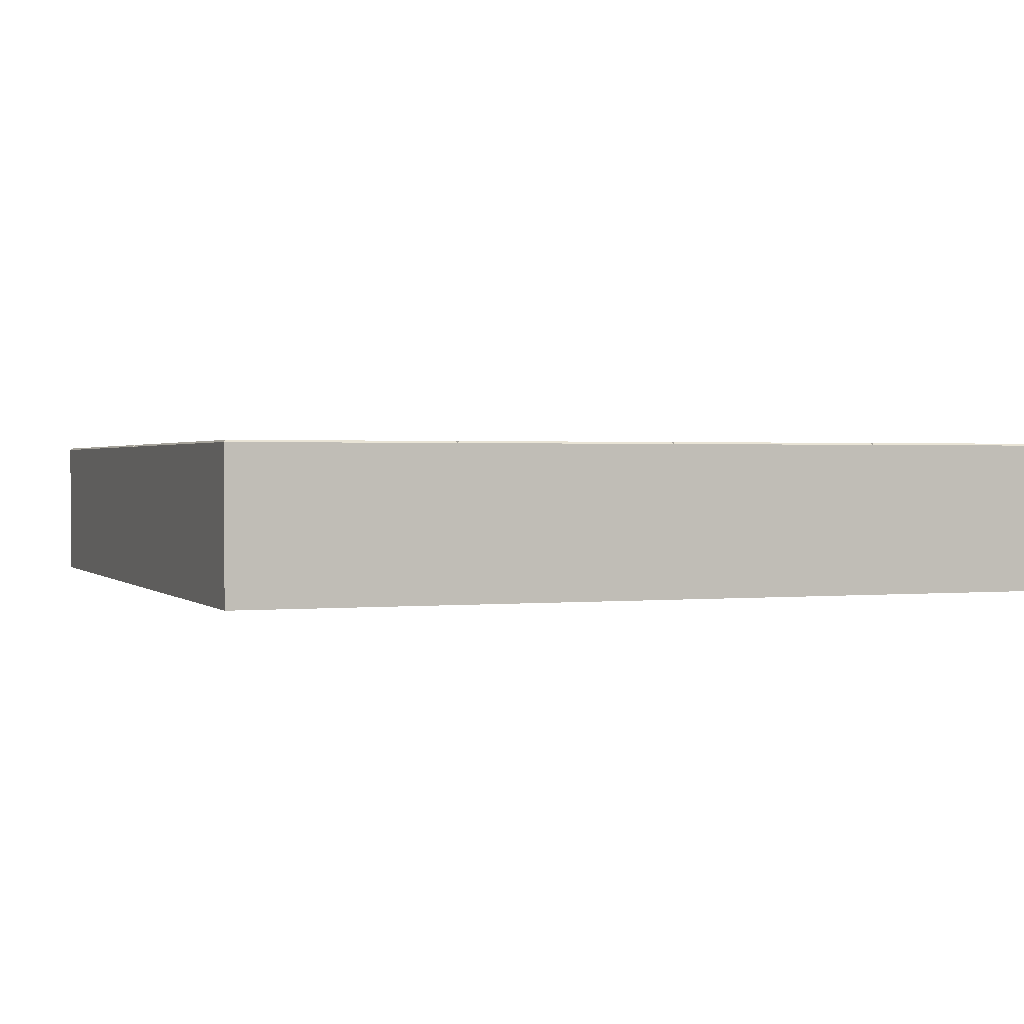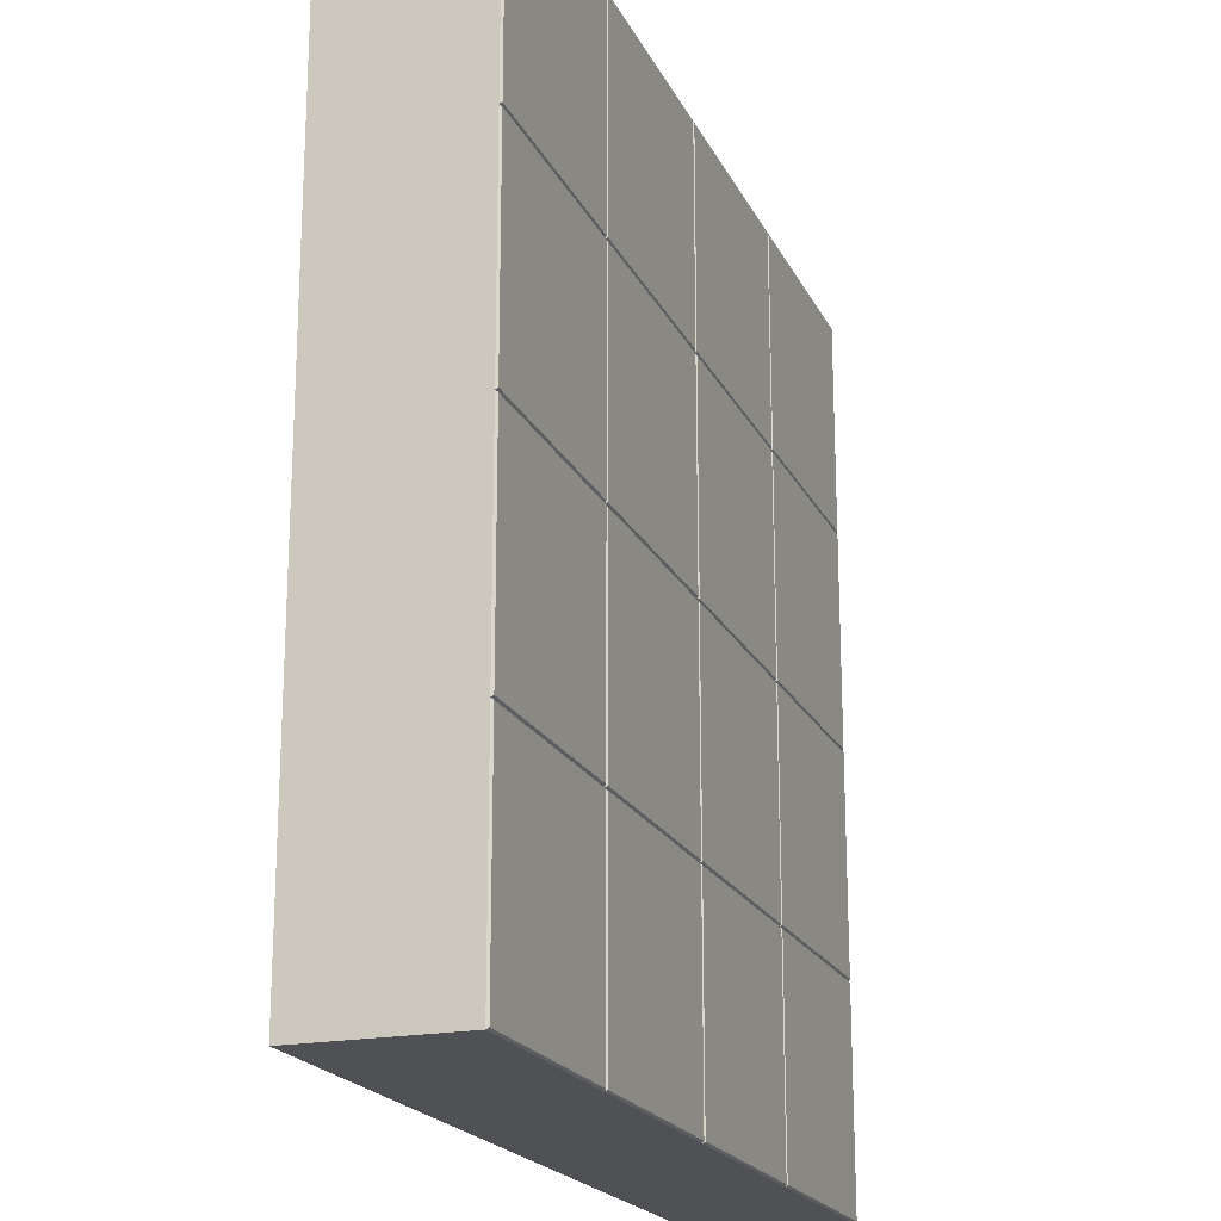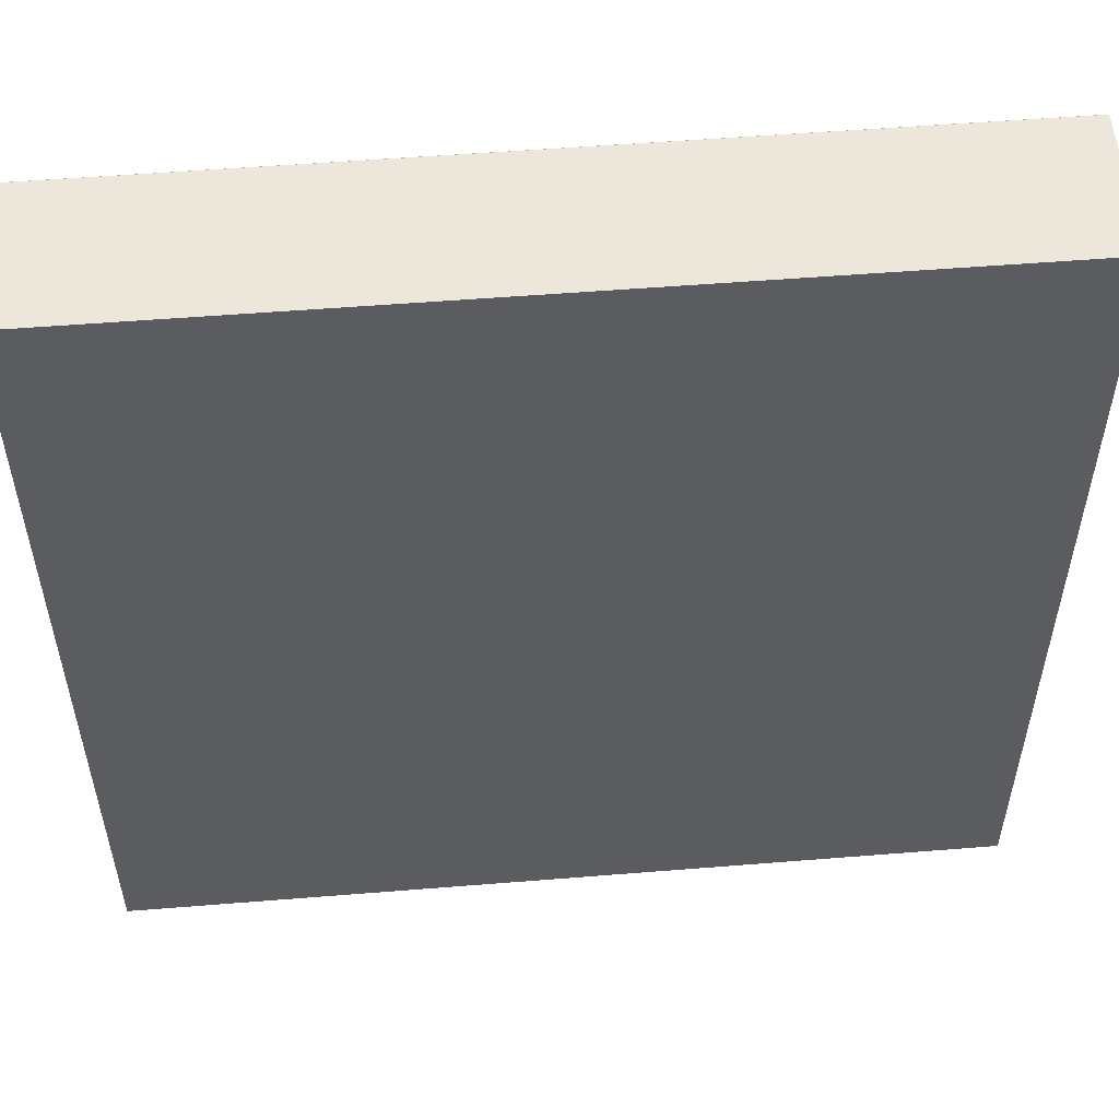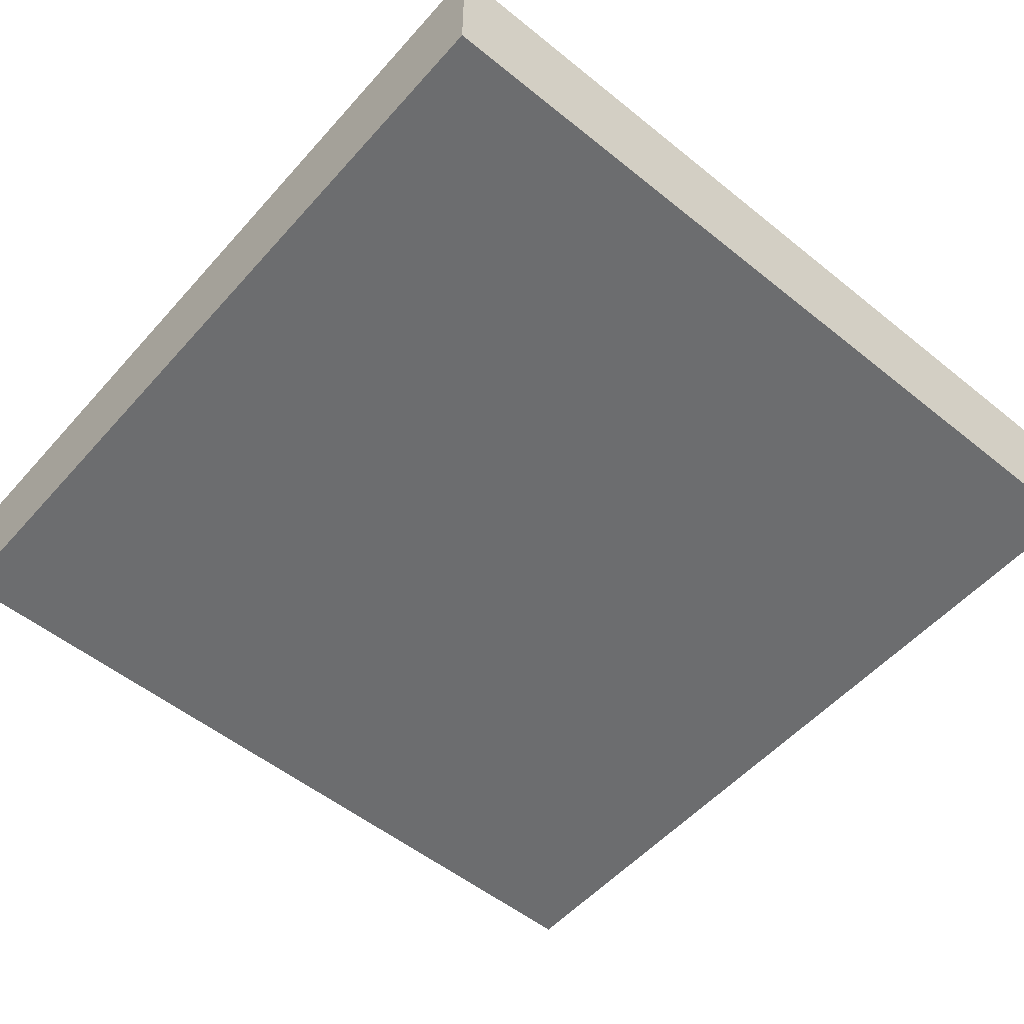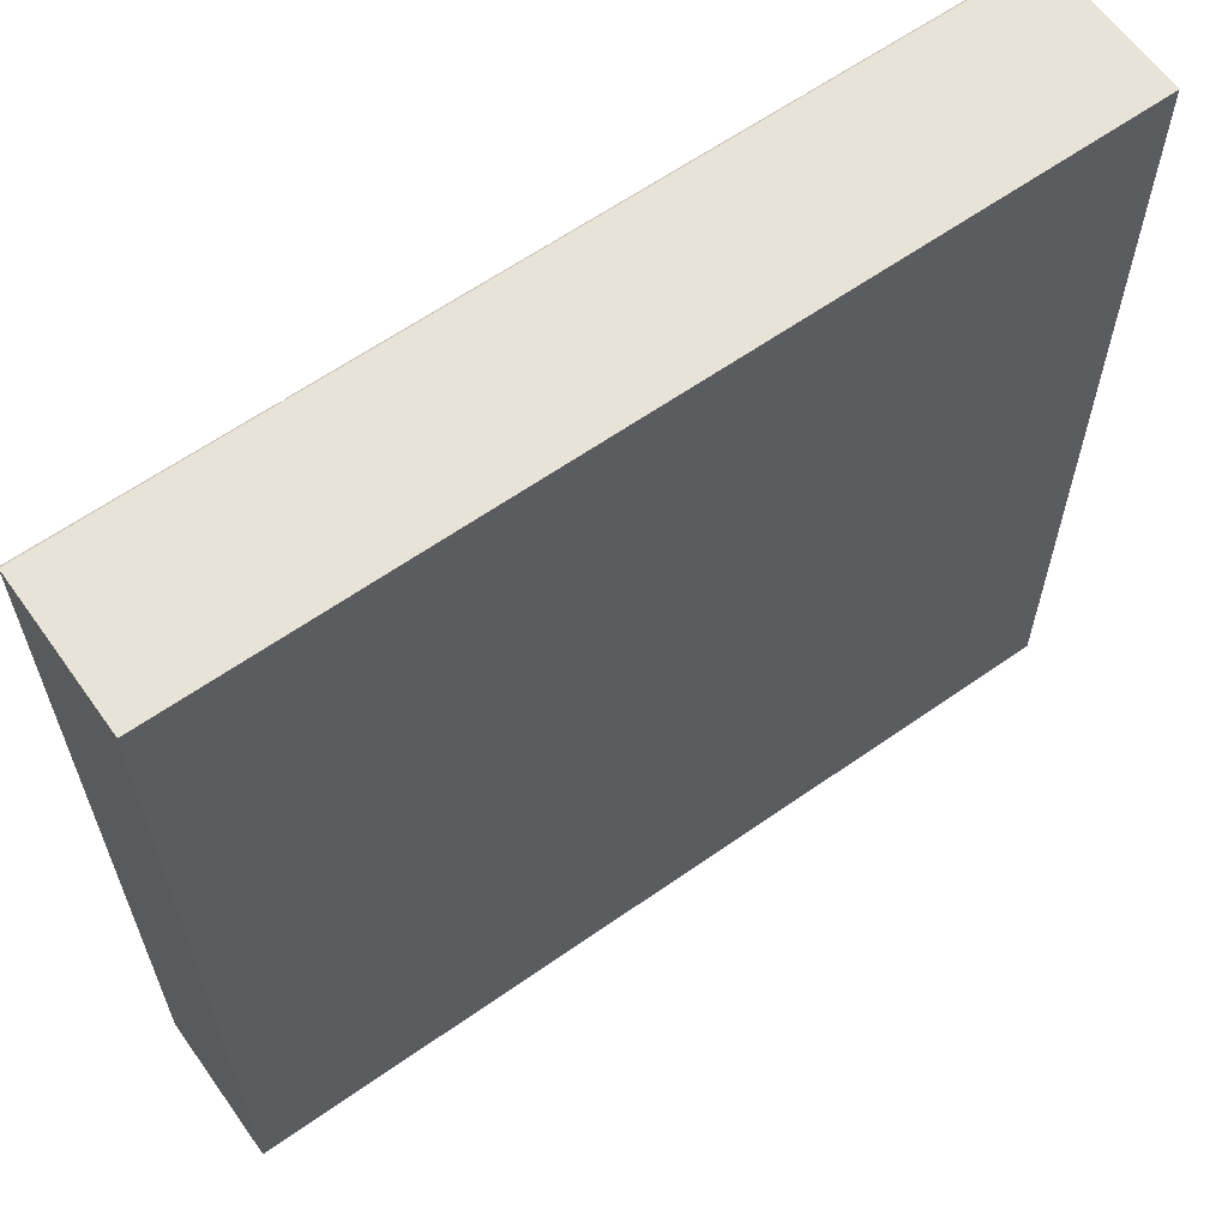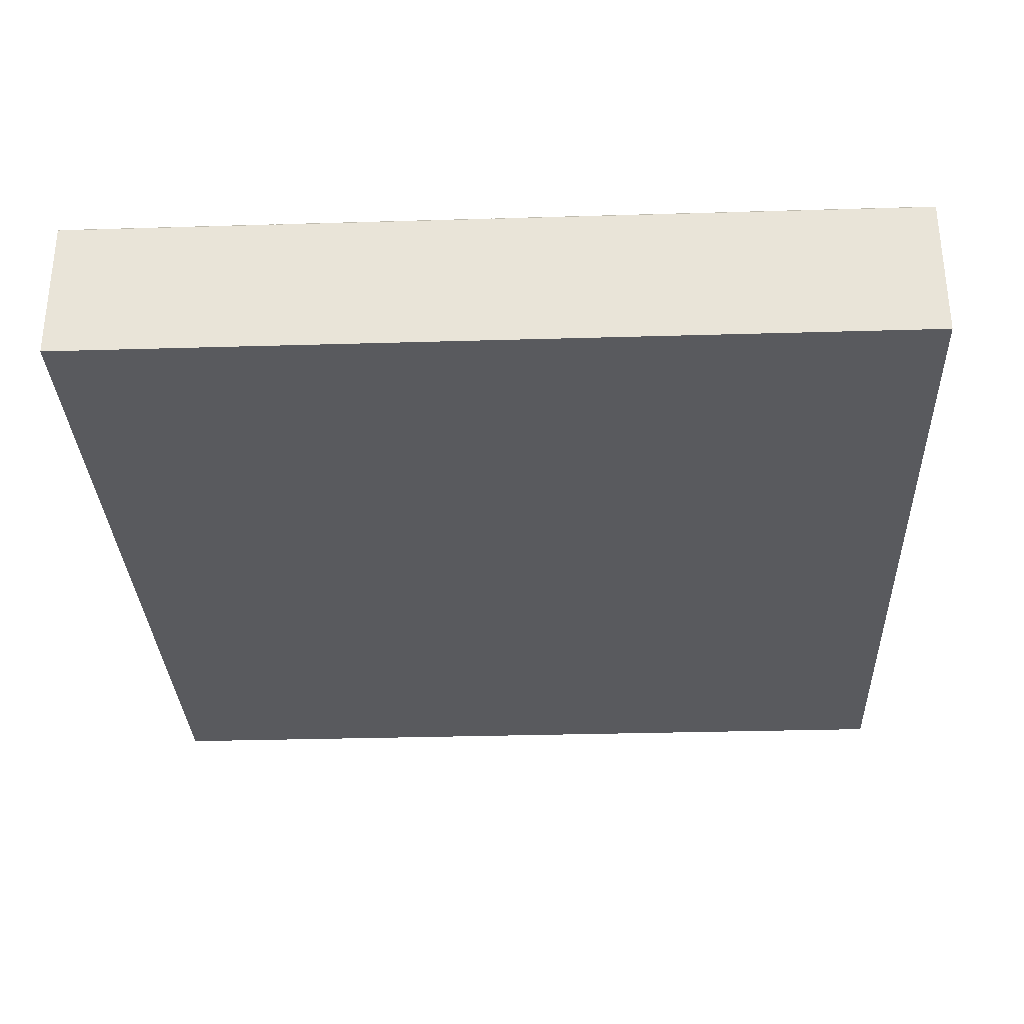
<metadata>
{"format":"obj","ext":"obj","renderer":"f3d","projection":"perspective","resolution":1024,"background":"white","views":[{"elev":1.2,"azim":-20.7,"up":"+Y"},{"elev":-20.0,"azim":109.7,"up":"+Z"},{"elev":53.8,"azim":-4.9,"up":"+Z"},{"elev":-53.9,"azim":139.4,"up":"+Y"},{"elev":62.6,"azim":-35.4,"up":"+Z"},{"elev":-31.6,"azim":-87.6,"up":"+Y"}]}
</metadata>
<code>
g default
v -498.6 0.05503 93.63
v -398.6 0.05503 93.63
v -498.6 17.13 93.63
v -398.6 17.13 93.63
v -498.6 17.13 -6.375
v -398.6 17.13 -6.375
v -498.6 0.05503 -6.375
v -398.6 0.05503 -6.375
v -423.6 17.13 -6.375
v -423.6 0.05503 -6.375
v -423.6 0.05503 93.63
v -423.6 17.13 93.63
v -448.6 17.13 -6.375
v -448.6 0.05503 -6.375
v -448.6 0.05503 93.63
v -448.6 17.13 93.63
v -473.6 17.13 -6.375
v -473.6 0.05503 -6.375
v -473.6 0.05503 93.63
v -473.6 17.13 93.63
v -498.6 17.13 18.63
v -498.6 0.05503 18.63
v -473.6 0.05503 18.63
v -448.6 0.05503 18.63
v -423.6 0.05503 18.63
v -398.6 0.05503 18.63
v -398.6 17.13 18.63
v -498.6 17.13 43.63
v -498.6 0.05503 43.63
v -473.6 0.05503 43.63
v -448.6 0.05503 43.63
v -423.6 0.05503 43.63
v -398.6 0.05503 43.63
v -398.6 17.13 43.63
v -498.6 17.13 68.63
v -498.6 0.05503 68.63
v -473.6 0.05503 68.63
v -448.6 0.05503 68.63
v -423.6 0.05503 68.63
v -398.6 0.05503 68.63
v -398.6 17.13 68.63
v -473.6 17.13 68.63
v -498.6 17.13 68.63
v -498.6 17.13 93.63
v -473.6 17.13 93.63
v -423.6 17.13 93.63
v -423.6 17.13 68.63
v -398.6 17.13 93.63
v -398.6 17.13 68.63
v -448.6 17.13 93.63
v -448.6 17.13 68.63
v -423.6 17.13 18.63
v -423.6 17.13 -6.375
v -398.6 17.13 18.63
v -398.6 17.13 -6.375
v -448.6 17.13 18.63
v -448.6 17.13 -6.375
v -473.6 17.13 18.63
v -473.6 17.13 -6.375
v -498.6 17.13 18.63
v -498.6 17.13 -6.375
v -423.6 17.13 43.63
v -398.6 17.13 43.63
v -448.6 17.13 43.63
v -473.6 17.13 43.63
v -498.6 17.13 43.63
v -473.8 17.36 68.83
v -498.4 17.36 68.83
v -498.4 17.36 93.43
v -473.8 17.36 93.43
v -423.4 17.36 93.43
v -423.4 17.36 68.83
v -398.8 17.36 93.43
v -398.8 17.36 68.83
v -448.4 17.36 93.43
v -448.4 17.36 68.83
v -423.8 17.36 93.43
v -423.8 17.36 68.83
v -473.4 17.36 93.43
v -473.4 17.36 68.83
v -448.8 17.36 93.43
v -448.8 17.36 68.83
v -423.4 17.36 18.43
v -423.4 17.36 -6.175
v -398.8 17.36 18.43
v -398.8 17.36 -6.175
v -448.4 17.36 18.43
v -448.4 17.36 -6.175
v -423.8 17.36 18.43
v -423.8 17.36 -6.175
v -473.4 17.36 18.43
v -473.4 17.36 -6.175
v -448.8 17.36 18.43
v -448.8 17.36 -6.175
v -498.4 17.36 18.43
v -498.4 17.36 -6.175
v -473.8 17.36 18.43
v -473.8 17.36 -6.175
v -423.4 17.36 43.43
v -423.4 17.36 18.83
v -398.8 17.36 43.43
v -398.8 17.36 18.83
v -448.4 17.36 43.43
v -448.4 17.36 18.83
v -423.8 17.36 43.43
v -423.8 17.36 18.83
v -473.4 17.36 43.43
v -473.4 17.36 18.83
v -448.8 17.36 43.43
v -448.8 17.36 18.83
v -473.8 17.36 18.83
v -498.4 17.36 18.83
v -498.4 17.36 43.43
v -473.8 17.36 43.43
v -423.4 17.36 68.43
v -423.4 17.36 43.83
v -398.8 17.36 68.43
v -398.8 17.36 43.83
v -448.4 17.36 68.43
v -448.4 17.36 43.83
v -423.8 17.36 68.43
v -423.8 17.36 43.83
v -473.4 17.36 68.43
v -473.4 17.36 43.83
v -448.8 17.36 68.43
v -448.8 17.36 43.83
v -473.8 17.36 43.83
v -498.4 17.36 43.83
v -498.4 17.36 68.43
v -473.8 17.36 68.43
g pCube1122
f 2 40 41 4
f 36 1 3 35
f 67 68 69 70
f 1 36 37 19
f 7 5 17 18
f 3 1 19 20
f 10 9 6 8
f 11 39 40 2
f 12 11 2 4
f 72 71 73 74
f 14 13 9 10
f 15 38 39 11
f 16 15 11 12
f 76 75 77 78
f 18 17 13 14
f 19 37 38 15
f 20 19 15 16
f 80 79 81 82
f 7 22 21 5
f 23 22 7 18
f 24 23 18 14
f 25 24 14 10
f 26 25 10 8
f 27 26 8 6
f 84 83 85 86
f 88 87 89 90
f 92 91 93 94
f 96 95 97 98
f 22 29 28 21
f 30 29 22 23
f 31 30 23 24
f 32 31 24 25
f 33 32 25 26
f 34 33 26 27
f 100 99 101 102
f 104 103 105 106
f 108 107 109 110
f 111 112 113 114
f 29 36 35 28
f 37 36 29 30
f 38 37 30 31
f 39 38 31 32
f 40 39 32 33
f 41 40 33 34
f 116 115 117 118
f 120 119 121 122
f 124 123 125 126
f 127 128 129 130
f 35 3 44 43
f 3 20 45 44
f 12 4 48 46
f 4 41 49 48
f 16 12 46 50
f 20 16 50 45
f 27 6 55 54
f 6 9 53 55
f 9 13 57 53
f 13 17 59 57
f 5 21 60 61
f 17 5 61 59
f 34 27 54 63
f 21 28 66 60
f 41 34 63 49
f 28 35 43 66
f 42 43 68 67
f 43 44 69 68
f 44 45 70 69
f 45 42 67 70
f 47 46 71 72
f 46 48 73 71
f 48 49 74 73
f 49 47 72 74
f 51 50 75 76
f 50 46 77 75
f 46 47 78 77
f 47 51 76 78
f 42 45 79 80
f 45 50 81 79
f 50 51 82 81
f 51 42 80 82
f 53 52 83 84
f 52 54 85 83
f 54 55 86 85
f 55 53 84 86
f 57 56 87 88
f 56 52 89 87
f 52 53 90 89
f 53 57 88 90
f 59 58 91 92
f 58 56 93 91
f 56 57 94 93
f 57 59 92 94
f 61 60 95 96
f 60 58 97 95
f 58 59 98 97
f 59 61 96 98
f 52 62 99 100
f 62 63 101 99
f 63 54 102 101
f 54 52 100 102
f 56 64 103 104
f 64 62 105 103
f 62 52 106 105
f 52 56 104 106
f 58 65 107 108
f 65 64 109 107
f 64 56 110 109
f 56 58 108 110
f 58 60 112 111
f 60 66 113 112
f 66 65 114 113
f 65 58 111 114
f 62 47 115 116
f 47 49 117 115
f 49 63 118 117
f 63 62 116 118
f 64 51 119 120
f 51 47 121 119
f 47 62 122 121
f 62 64 120 122
f 65 42 123 124
f 42 51 125 123
f 51 64 126 125
f 64 65 124 126
f 65 66 128 127
f 66 43 129 128
f 43 42 130 129
f 42 65 127 130

</code>
